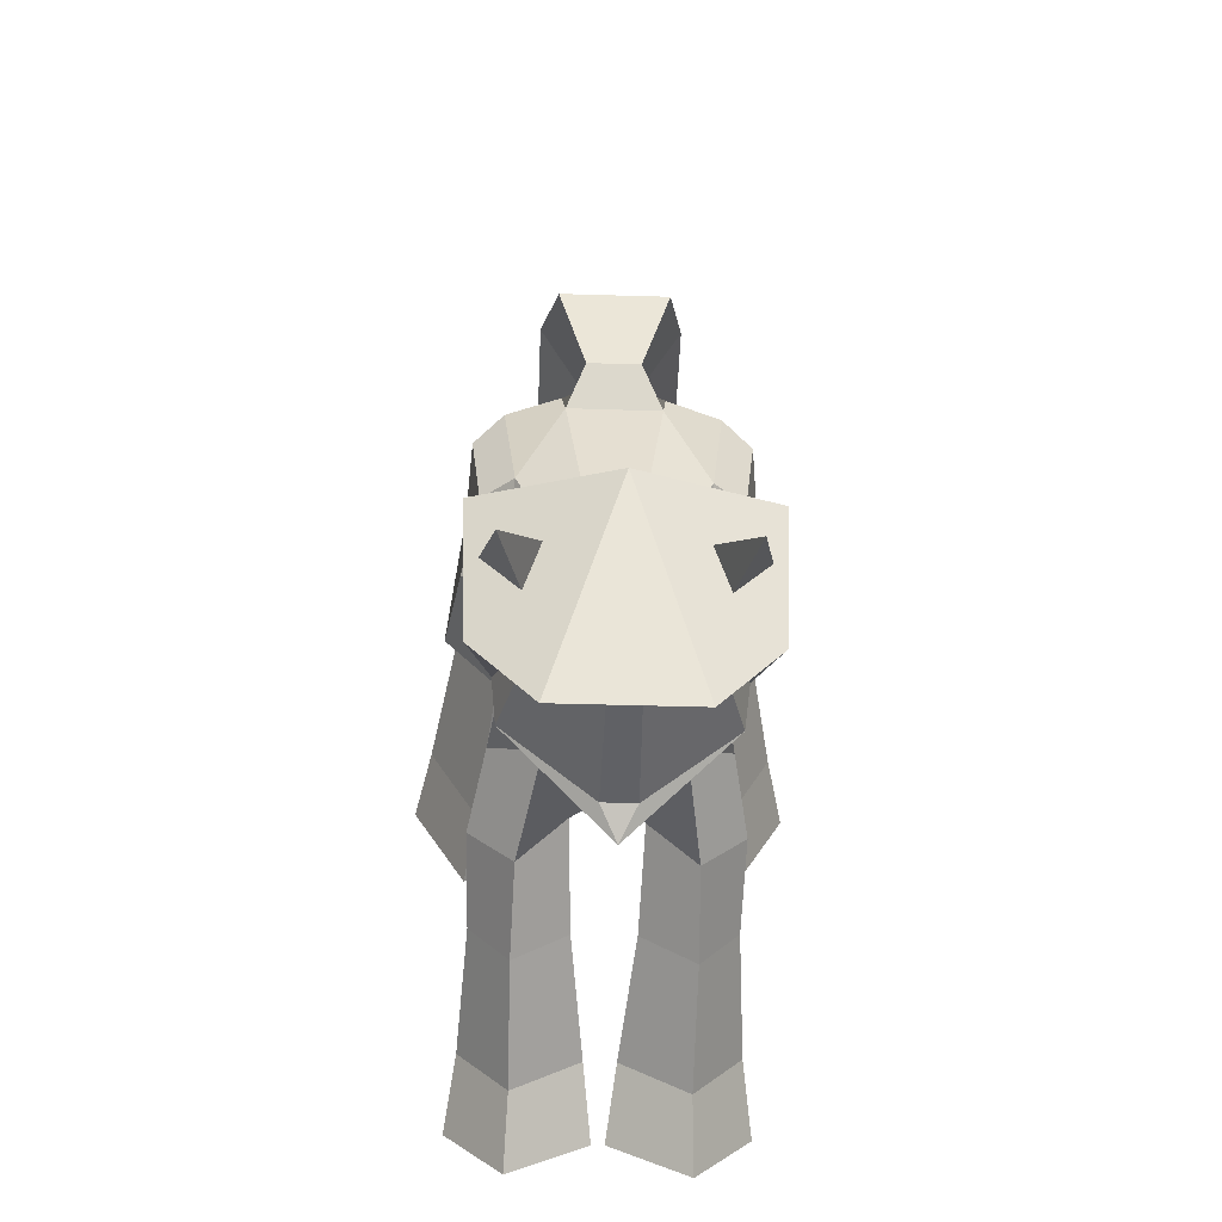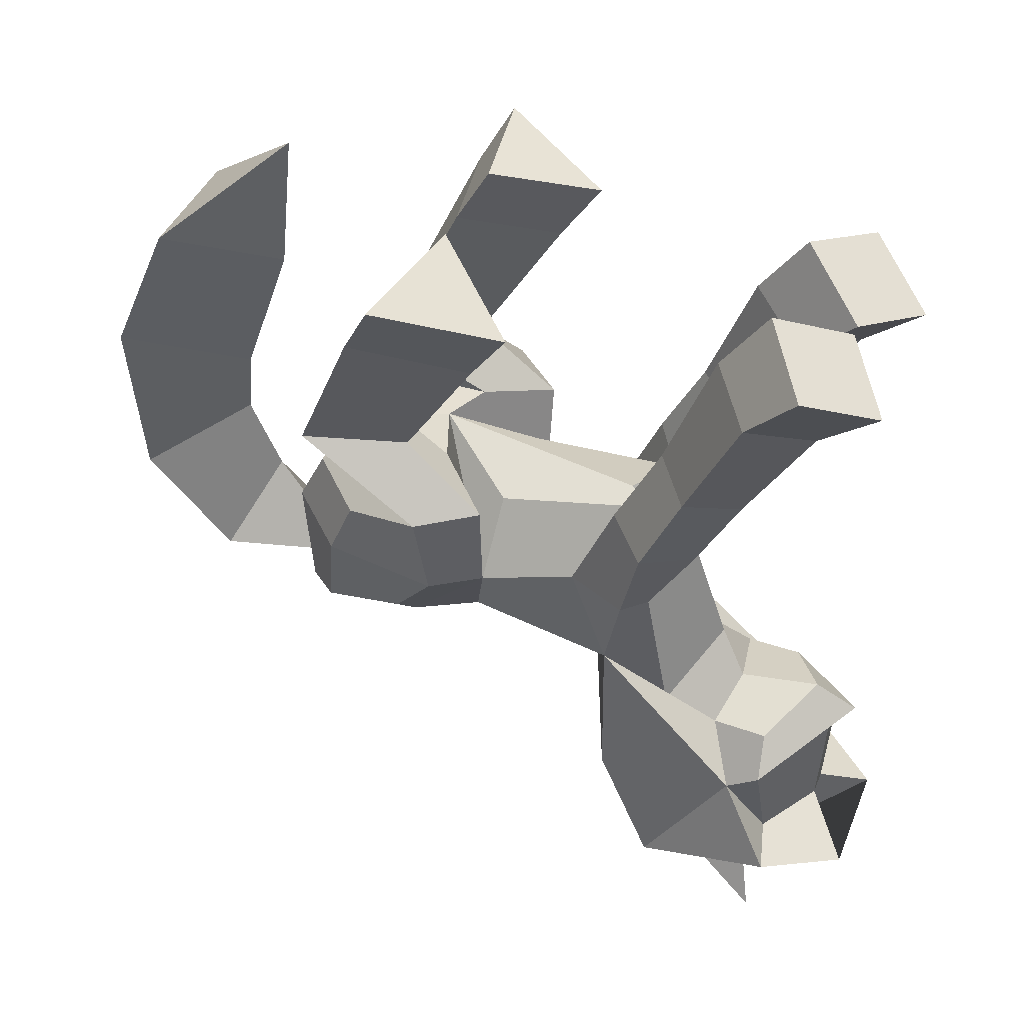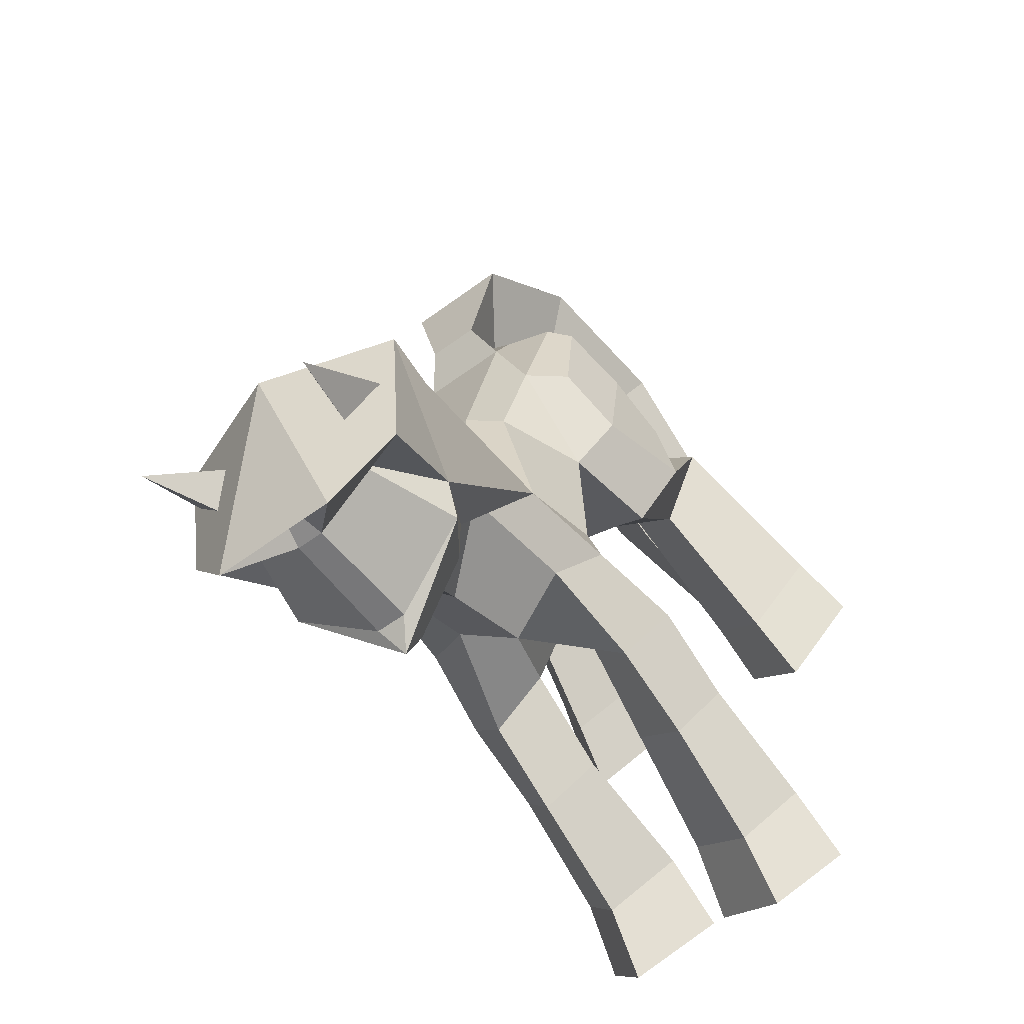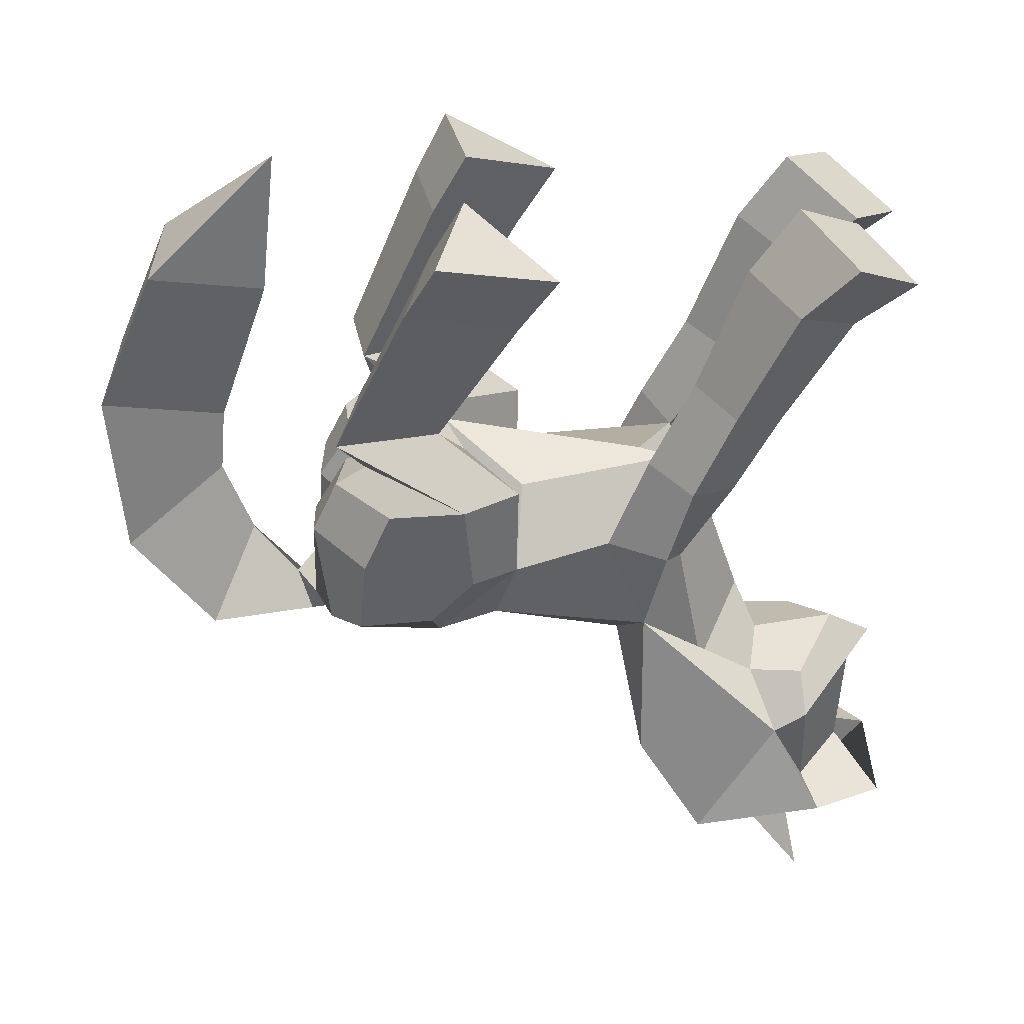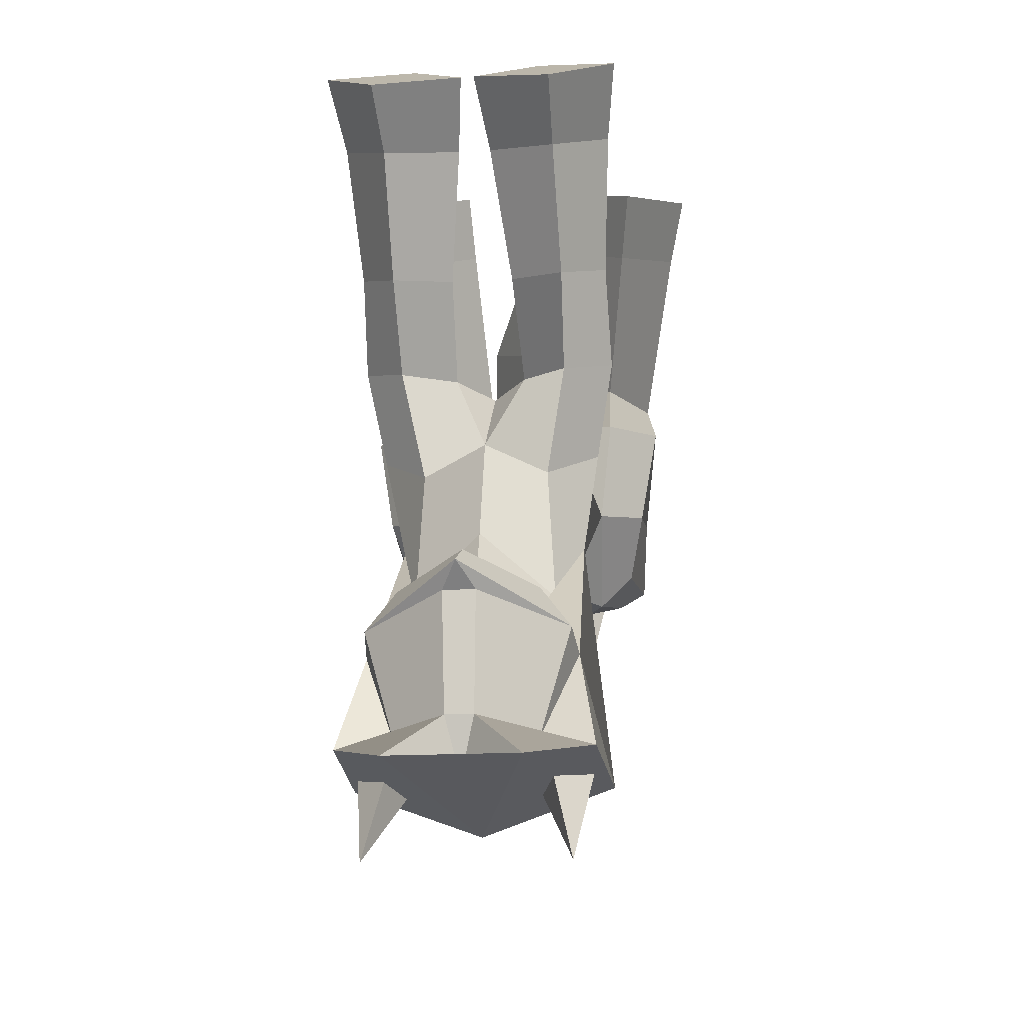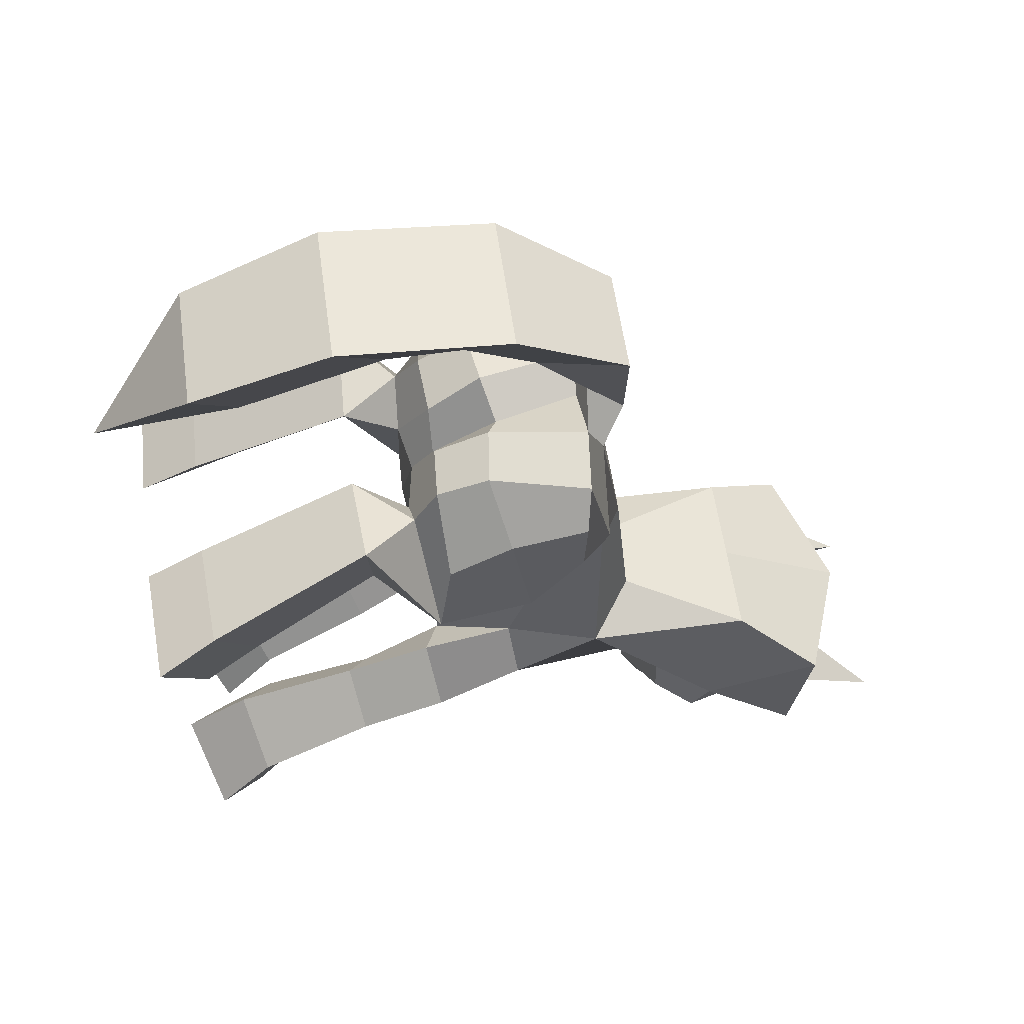
<metadata>
{"format":"obj","ext":"obj","renderer":"f3d","projection":"perspective","resolution":1024,"background":"white","views":[{"elev":-44.1,"azim":-2.0,"up":"+Z"},{"elev":42.4,"azim":111.3,"up":"+Y"},{"elev":-55.0,"azim":38.2,"up":"+Z"},{"elev":32.4,"azim":90.0,"up":"+Y"},{"elev":-15.8,"azim":-172.7,"up":"+Y"},{"elev":57.8,"azim":-98.0,"up":"+Z"}]}
</metadata>
<code>
o pony
v 0.4504 2.514 1.027
v 1.49 2.46 1.214
v 1.105 2.394 0.1297
v 1.863 4.18 0.443
v 0.5676 4.257 0.2067
v 1.337 3.783 -0.7316
v 2.037 4.811 0.09909
v 0.5961 4.897 -0.1637
v 1.446 4.391 -1.157
v -0.4504 2.514 1.027
v 1.667 1.717 -0.151
v 1.173 1.663 -0.7385
v 0.9625 1.891 0.9555
v -1.49 2.46 1.214
v 1.493 0.6816 -0.2337
v 1.056 0.5868 -0.7165
v -1.105 2.394 0.1297
v 1.321 0.07053 0.2396
v 0.9719 -0.282 0.1684
v -1.863 4.18 0.443
v 1.531 1.574 0.6676
v 0.8959 1.627 1.296
v -0.5676 4.257 0.2067
v 1.477 0.8784 0.9648
v 0.9618 1.073 1.562
v 1.414 0.05368 1.05
v 1.105 -0.01509 1.395
v -1.337 3.783 -0.7316
v -2.037 4.811 0.09909
v -0.5961 4.897 -0.1637
v -1.446 4.391 -1.157
v -1.667 1.717 -0.151
v -1.173 1.663 -0.7385
v -0.9625 1.891 0.9555
v -1.493 0.6816 -0.2337
v -1.056 0.5867 -0.7163
v -1.321 0.07053 0.2396
v -0.9719 -0.282 0.1684
v -1.531 1.574 0.6676
v -0.8959 1.627 1.296
v -1.47 0.8895 0.9478
v -0.9618 1.073 1.562
v -1.42 0.05968 1.03
v -1.108 -0.01499 1.39
v 0 1.951 0.1024
v 1e-06 1.826 0.5283
v 0.4965 -0.2486 1.249
v 1e-06 1.58 0.7991
v 0 0.8697 1.236
v 0.6262 1.926 -0.1304
v 0.5273 1.92 0.5346
v 0.2804 1.585 1.221
v 0.3639 0.9962 1.586
v 0.5322 -0.06312 1.617
v -0.001997 -0.01746 1.569
v 1.537 4.557 -4.215
v 1.422 3.953 -3.661
v 0.6855 4.858 -3.674
v 0.698 4.153 -3.173
v -0 1.572 -2.12
v -0 0.7977 -2.942
v 0.9182 4.102 -4.935
v 0.8915 3.622 -4.303
v 0.06703 4.403 -4.394
v 0.1679 3.822 -3.814
v 1.328 2.688 -3.07
v 0.7517 2.803 -2.658
v 0.3257 2.584 -3.194
v 0.9024 2.469 -3.606
v 1.35 1.746 -2.643
v 0.8268 1.851 -2.18
v 0.3718 1.679 -2.489
v 0.8758 1.561 -3.133
v 0.9369 0.8655 -1.752
v 0.2756 -0.5165 -0.4186
v -0 -0.2867 -3.32
v -1e-06 -0.9334 -3.597
v -1e-06 -0.7649 -4.491
v 0.6327 -0.2731 -0.4809
v 0.5569 1.412 -0.7806
v -0.7139 -1.061 -3.483
v 0.7139 -1.061 -3.483
v -1e-06 -0.9842 -4.965
v 0.2729 -0.4719 1.703
v -0.00068 -0.1221 1.878
v -0.08324 0.4481 2.369
v 0.5827 -0.4515 2.818
v 0.7732 0.7546 3.678
v 1e-06 1.312 2.677
v 0.7855 2.567 3.825
v 1e-06 2.017 2.612
v -0.3991 -0.6525 -1.904
v -0.1457 -2.44 -4.653
v -0.1658 -1.23 -4.719
v -0.5922 1.88 -0.09274
v -0.5273 1.92 0.5346
v -0.4909 -0.2473 1.255
v -0.2804 1.585 1.221
v -0.3634 0.9964 1.586
v -0.5322 -0.06312 1.617
v -1.539 4.556 -4.213
v -1.422 3.952 -3.661
v -0.6875 4.858 -3.674
v -0.6979 4.153 -3.173
v -0.9207 4.103 -4.935
v -0.8916 3.622 -4.303
v -0.06929 4.405 -4.395
v -0.1679 3.823 -3.815
v -1.328 2.688 -3.07
v -0.7517 2.803 -2.658
v -0.3257 2.584 -3.194
v -0.9024 2.469 -3.606
v -1.35 1.746 -2.643
v -0.8268 1.851 -2.18
v -0.3718 1.679 -2.489
v -0.8758 1.561 -3.133
v -0.9885 -0.1932 -2.181
v -0.9369 0.8655 -1.752
v -0.6328 -0.2731 -0.4809
v -0.5569 1.412 -0.7806
v -0.7447 -0.8869 -2.882
v -0.7159 -2.625 -4.19
v -0.7226 -1.079 -4.083
v -1.039 -1.493 -4.136
v -0.7855 2.567 3.825
v -0.2924 -0.4801 1.688
v -0.5827 -0.4515 2.818
v -0.7732 0.7546 3.678
v 1e-06 3.593 2.056
v 0.6999 4.048 3.201
v -0.6999 4.048 3.201
v -1.166 0.7816 -2.403
v -0.6352 0.5677 -2.602
v 1.166 0.7816 -2.403
v 0.7089 0.5609 -2.591
v 2e-06 5.163 1.882
v -0.2756 -0.5165 -0.4186
v 0.3991 -0.6525 -1.904
v 0.1457 -2.44 -4.653
v -1.081 -1.699 -3.779
v -1.039 -3.783 -4.162
v -0.9748 -1.997 -2.204
v 0.1658 -1.23 -4.719
v 0.9885 -0.1932 -2.181
v 0.7447 -0.8869 -2.882
v 0.7159 -2.625 -4.19
v 0.7226 -1.079 -4.083
v 1.039 -1.493 -4.136
v 1.081 -1.699 -3.779
v 0.9748 -1.997 -2.204
v 1.347 -2.913 -2.905
v -1.347 -2.913 -2.905
v -1.287 -2.71 -4.339
v -1e-06 -3.412 -3.026
v -1e-06 -3.04 -4.519
v -0 -1.997 -2.204
v 1.287 -2.71 -4.339
v -0.6746 -2.911 -5.154
v 0.6746 -2.911 -5.154
v 1.039 -3.783 -4.162
v 1.191 -2.89 -3.564
v 0.6887 -3.088 -3.563
v 0.8435 -2.98 -3.993
v -1.194 -2.87 -3.55
v -0.6789 -3.069 -3.546
v -0.8354 -2.946 -3.986
f 3 1 5 6
f 1 2 4 5
f 2 3 6 4
f 13 1 51
f 3 2 11 12
f 13 22 21 11
f 10 23 20 14
f 12 11 15 16
f 16 15 18 19
f 34 14 32
f 2 13 11
f 21 22 25 24
f 24 25 27 26
f 11 21 24 15
f 15 24 26 18
f 19 18 26 27
f 17 28 23 10
f 17 33 32 14
f 10 14 34
f 33 36 35 32
f 41 43 44 42
f 39 41 42 40
f 36 38 37 35
f 32 35 41 39
f 109 112 116 113
f 34 32 39 40
f 14 20 28 17
f 2 1 13
f 35 37 43 41
f 50 1 3 12
f 50 51 1
f 13 51 52 22
f 19 27 54 47
f 22 52 53 25
f 25 53 54 27
f 42 44 100 99
f 38 44 43 37
f 124 122 140
f 38 97 100 44
f 112 111 115 116
f 81 77 78 123
f 34 40 98 96
f 102 106 112 109
f 81 123 124 140
f 66 70 73 69
f 59 67 66 57
f 69 73 72 68
f 65 68 67 59
f 63 69 68 65
f 67 71 70 66
f 57 66 69 63
f 68 72 71 67
f 110 109 113 114
f 139 93 94 143
f 111 110 114 115
f 121 76 77 81
f 83 148 143
f 40 42 99 98
f 83 94 124
f 108 104 110 111
f 10 34 96
f 106 108 111 112
f 104 102 109 110
f 95 33 17 10
f 95 10 96
f 148 149 146
f 82 147 78 77
f 82 149 148 147
f 145 82 77 76
f 94 83 143
f 161 162 160
f 162 163 160
f 163 161 160
f 165 164 141
f 166 165 141
f 164 166 141
f 143 148 146 139
f 94 93 122 124
f 96 98 48 46
f 50 12 16 45
f 46 51 50 45
f 47 75 79 19
f 97 38 119 137
f 51 46 48 52
f 16 19 79
f 46 45 95 96
f 36 33 95 45
f 36 119 38
f 60 45 80 72
f 45 16 80
f 47 54 85 84
f 97 126 85 100
f 92 137 119 117
f 97 137 75 47
f 120 36 45
f 60 115 120 45
f 36 118 117 119
f 100 85 54 55
f 126 97 47 84
f 80 16 74 72
f 120 115 118 36
f 118 132 117
f 132 133 121 117
f 75 137 92 138
f 135 134 144 145
f 76 61 135 145
f 74 144 134
f 79 144 74 16
f 75 138 144 79
f 126 127 86 85
f 131 130 136
f 128 125 91 89
f 88 90 125 128
f 144 149 82 145
f 149 157 146
f 87 86 89 88
f 88 89 91 90
f 84 85 86 87
f 87 88 128 127
f 127 128 89 86
f 84 87 127 126
f 90 91 129 130
f 90 130 131 125
f 125 131 129 91
f 130 129 136
f 136 129 131
f 144 138 150
f 138 92 142 150
f 154 156 142 152
f 149 144 150 151
f 154 151 150 156
f 117 142 92
f 140 122 153
f 149 151 157
f 157 159 139 146
f 93 158 153 122
f 158 93 155
f 159 155 139
f 139 155 93
f 158 155 159 154
f 151 154 159 157
f 154 152 153 158
f 117 121 81 140
f 152 142 117 140
f 153 152 140
f 7 9 8
f 29 30 31
f 58 56 62 64
f 103 107 105 101
f 124 123 78 83
f 148 83 78 147
f 113 116 133 132
f 70 134 135 73
f 71 74 134 70
f 114 113 132 118
f 72 74 71
f 72 61 60
f 115 114 118
f 115 61 133 116
f 73 135 61 72
f 60 61 115
f 5 4 7 8
f 4 6 9 7
f 6 5 8 9
f 20 29 31 28
f 23 30 29 20
f 28 31 30 23
f 56 58 59 57
f 58 64 65 59
f 64 62 63 65
f 62 56 57 63
f 101 102 104 103
f 103 104 108 107
f 107 108 106 105
f 105 106 102 101
f 61 76 121 133
f 53 49 55 54
f 52 48 49 53
f 99 100 55 49
f 98 99 49 48

</code>
